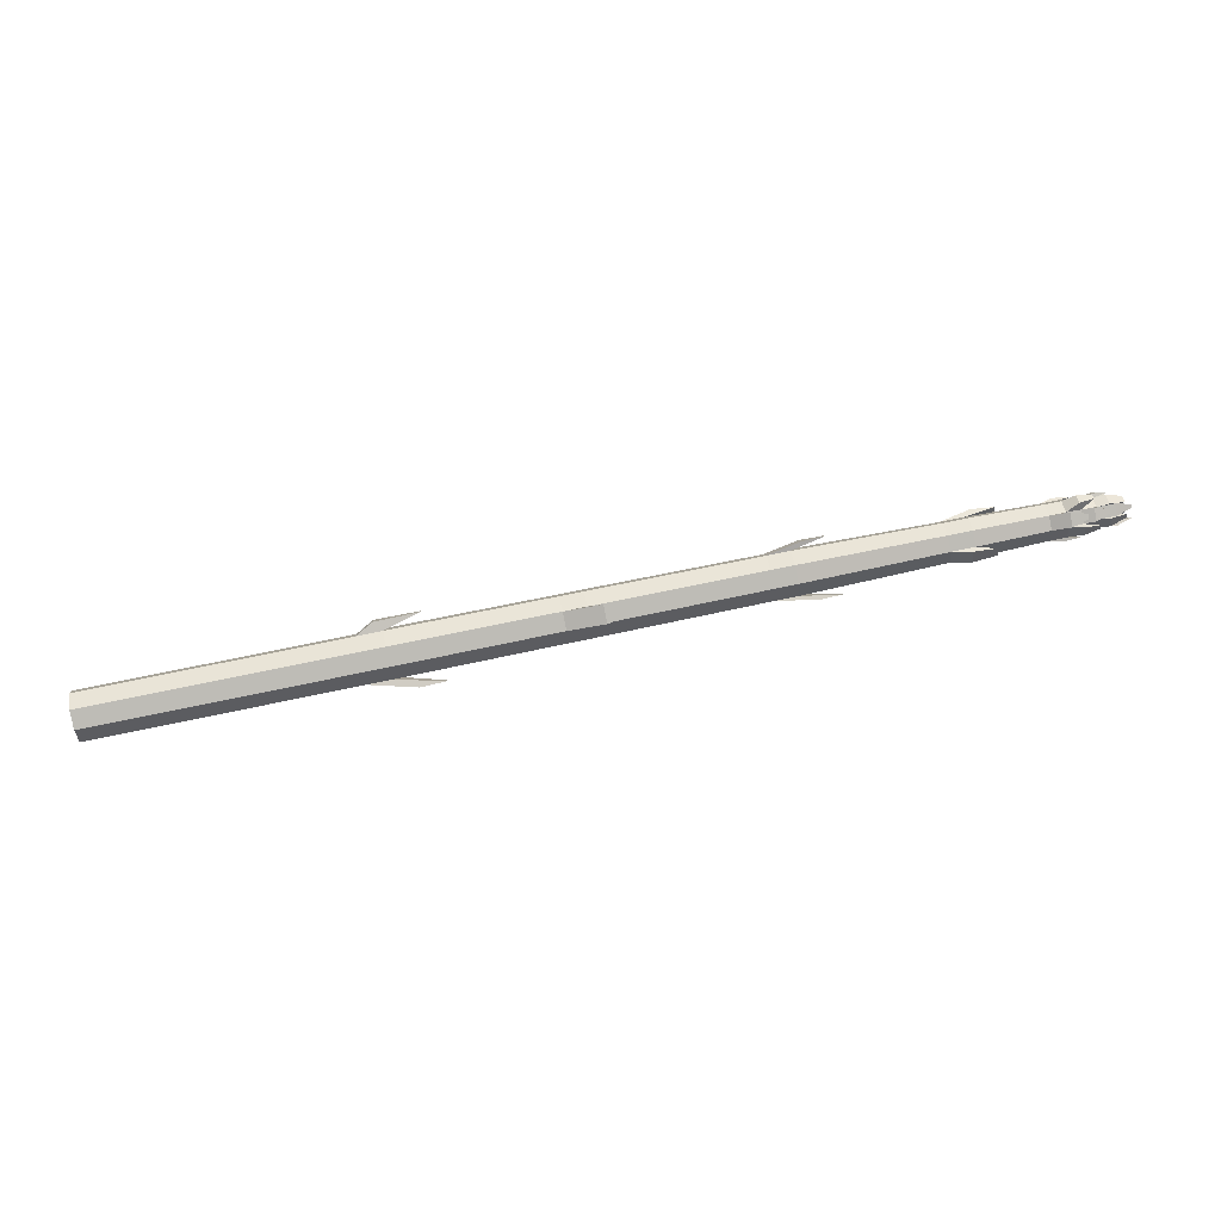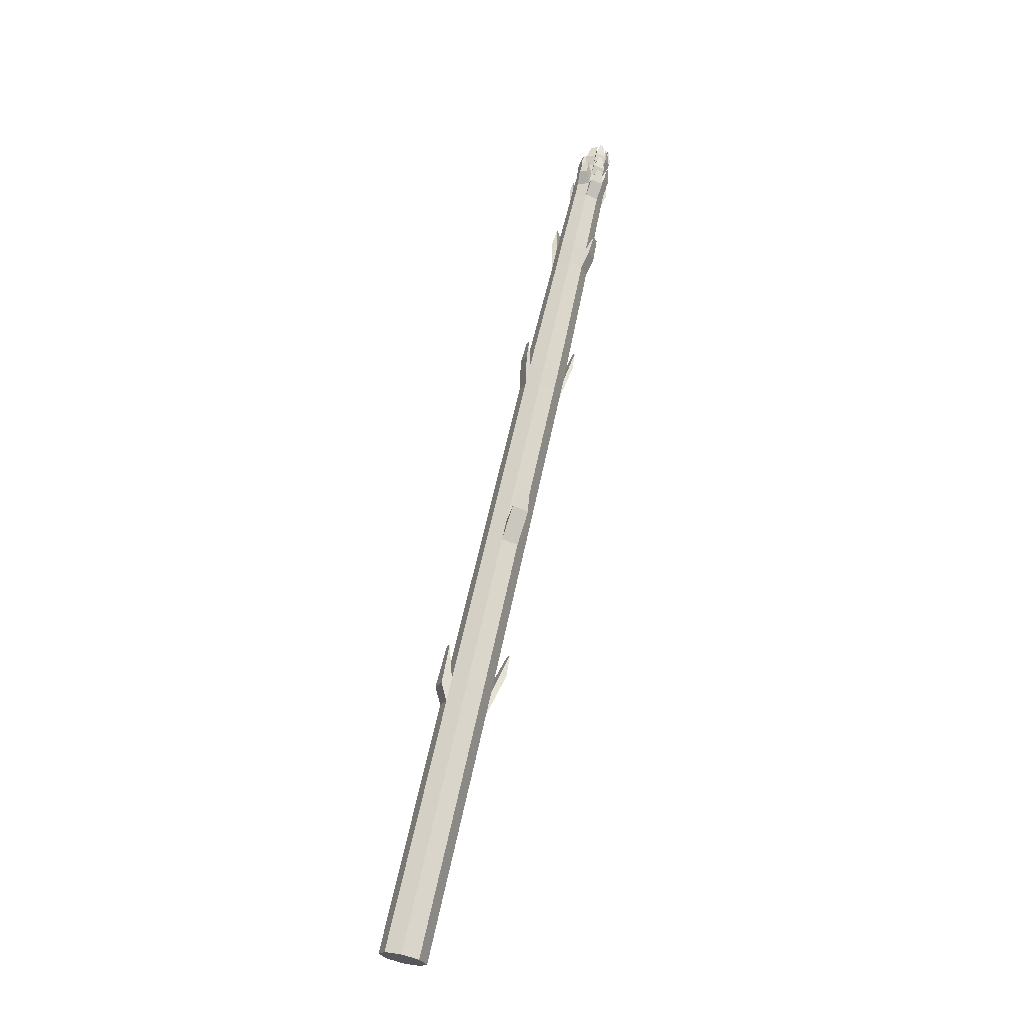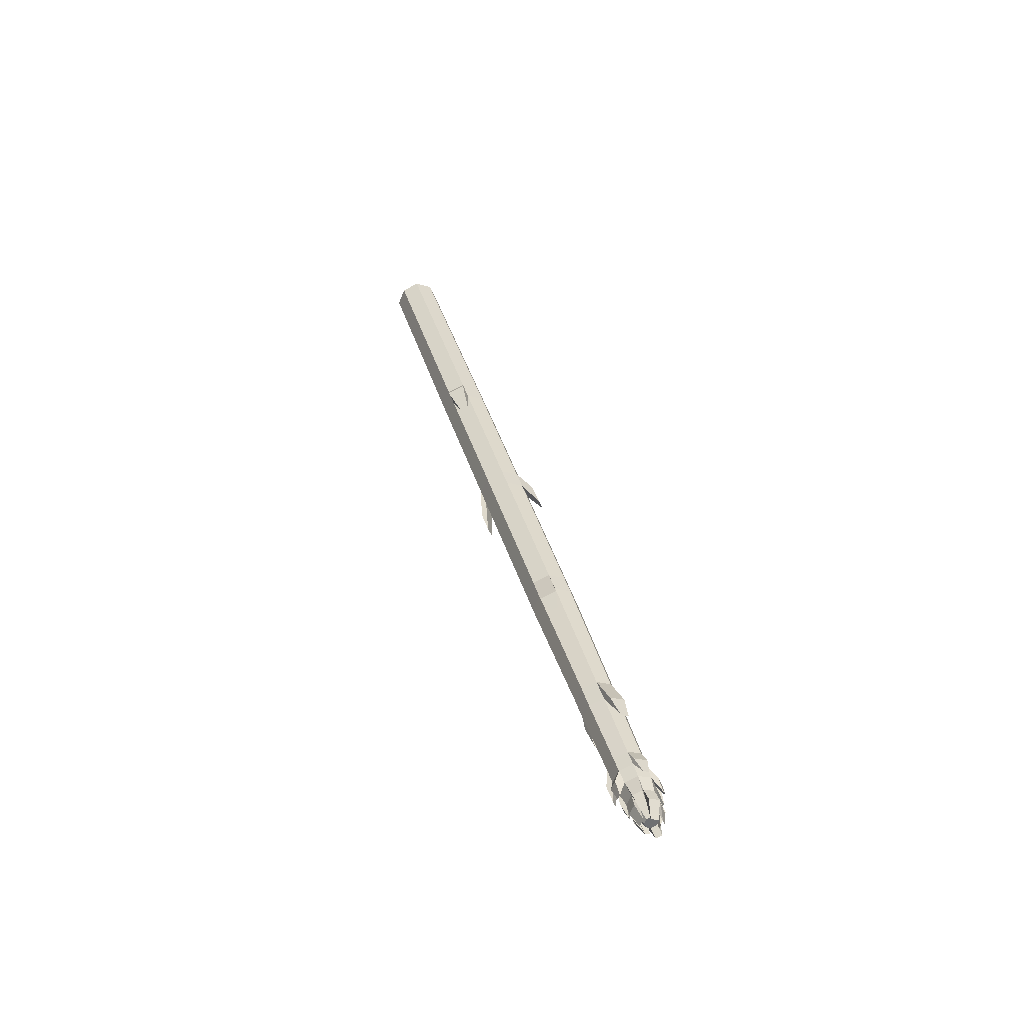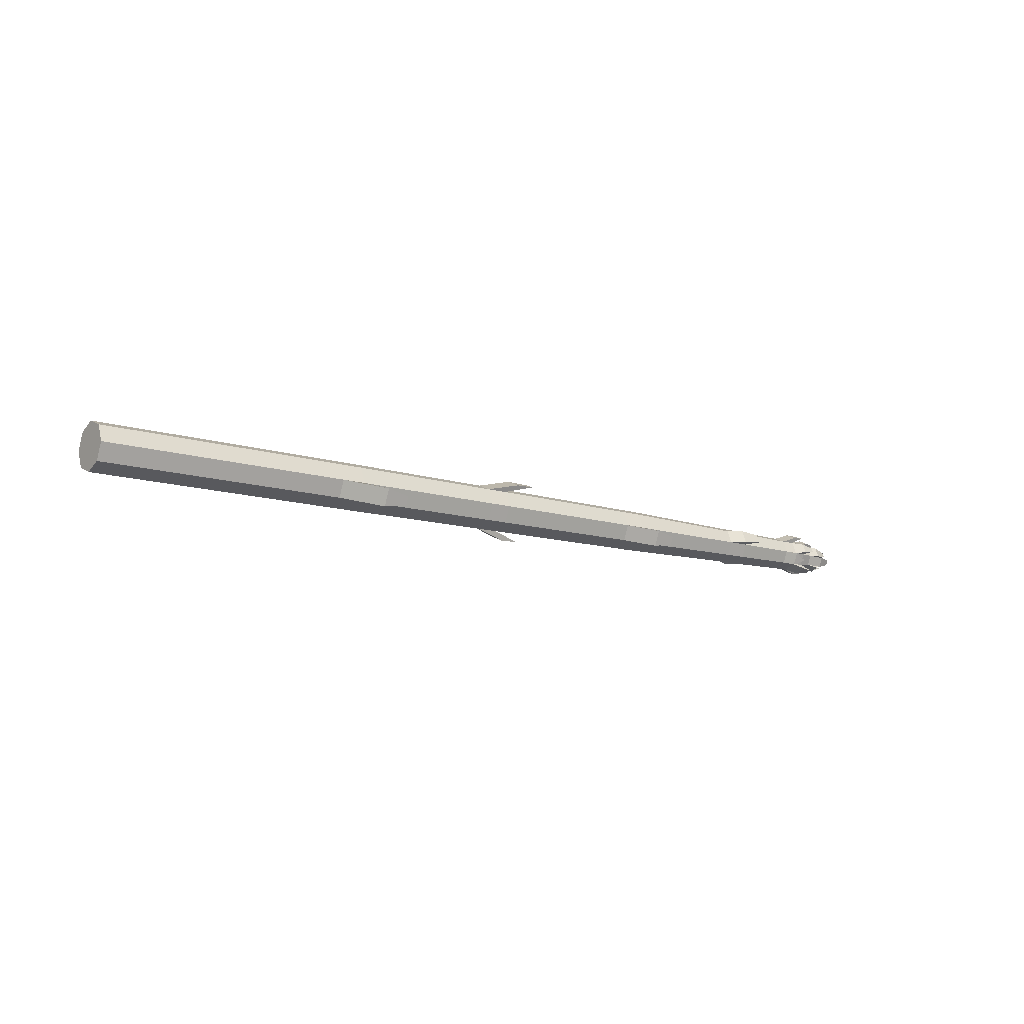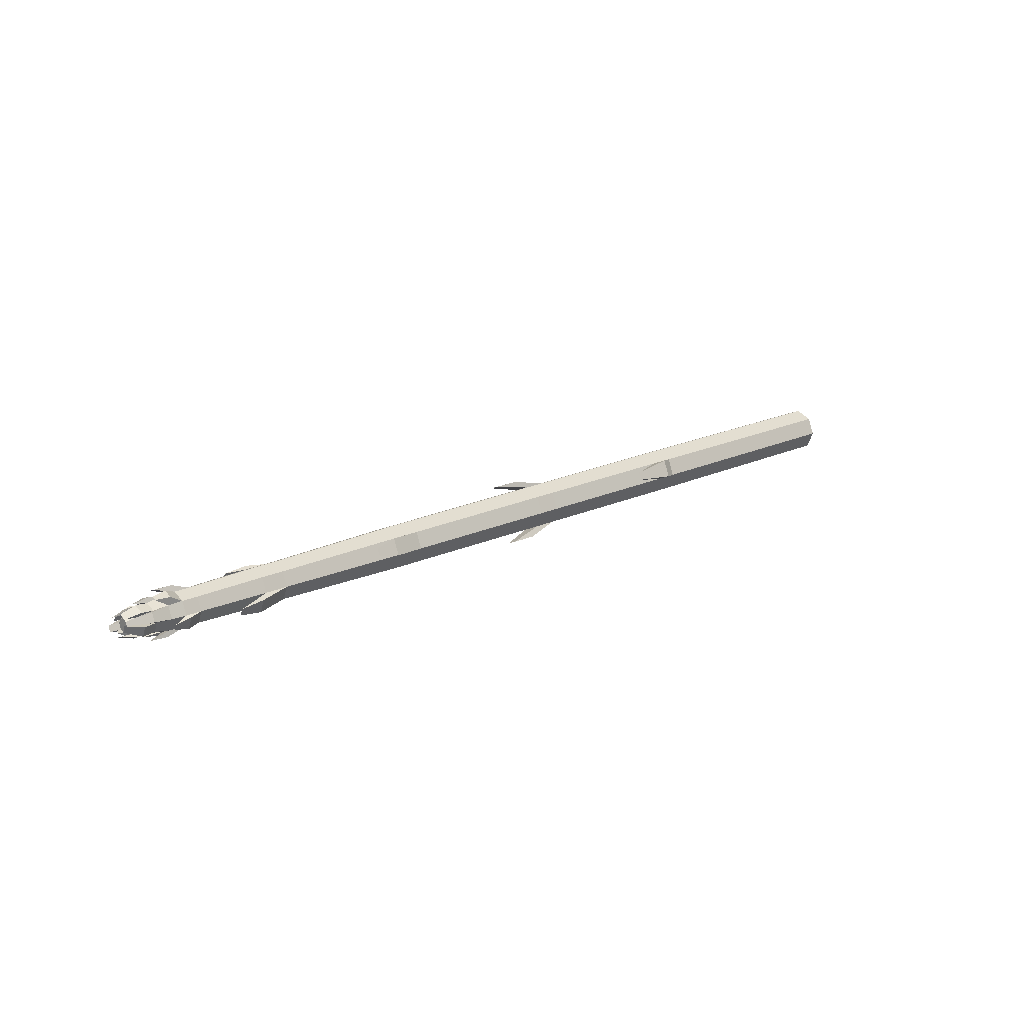
<metadata>
{"format":"obj","ext":"obj","renderer":"f3d","projection":"perspective","resolution":1024,"background":"white","views":[{"elev":73.7,"azim":-11.8,"up":"+Z"},{"elev":65.5,"azim":-77.6,"up":"+Z"},{"elev":35.5,"azim":75.4,"up":"+Y"},{"elev":-11.7,"azim":-37.7,"up":"+Z"},{"elev":18.4,"azim":137.4,"up":"+Z"}]}
</metadata>
<code>
o Cylinder
v -0.06973 -0 -0.005179
v -0.04605 0 -0.005179
v -0.06973 -0.003662 -0.003662
v -0.04605 -0.003662 -0.003662
v -0.06973 -0.005179 0
v -0.04605 -0.005179 0
v -0.06973 -0.003662 0.003662
v -0.04605 -0.003662 0.003662
v -0.06973 0 0.005179
v -0.04605 0 0.005179
v -0.06973 0.003662 0.003662
v -0.04605 0.003662 0.003662
v -0.06973 0.005179 -0
v -0.04605 0.005179 -0
v -0.06973 0.003662 -0.003662
v -0.04605 0.003662 -0.003662
v -0.1013 -0 -0.005179
v -0.1013 -0.003662 -0.003662
v -0.1013 -0.005179 0
v -0.1013 -0.003662 0.003662
v -0.1013 -0 0.005179
v -0.1013 0.003662 0.003662
v -0.1013 0.005179 -0
v -0.1013 0.003662 -0.003662
v -0.04077 -0.003662 -0.003662
v -0.04077 0 -0.005179
v -0.04077 -0.005179 0
v -0.04077 -0.003662 0.003662
v -0.04077 0 0.005179
v -0.04077 0.003662 0.003662
v -0.04077 0.005179 -0
v -0.04077 0.003662 -0.003662
v -0.006426 -0.003555 -0.003555
v -0.006426 0 -0.005028
v -0.006426 -0.005028 0
v -0.006426 -0.003555 0.003555
v -0.006426 0 0.005028
v -0.006426 0.003555 0.003555
v -0.006426 0.005028 -0
v -0.006426 0.003555 -0.003555
v -0.001596 -0.003555 -0.003555
v -0.001596 0 -0.005028
v -0.001596 -0.005028 0
v -0.001596 -0.003555 0.003555
v -0.001596 0 0.005028
v -0.001596 0.003555 0.003555
v -0.001596 0.005028 -0
v -0.001596 0.003555 -0.003555
v 0.03438 -0.003431 -0.003431
v 0.03438 0 -0.004853
v 0.03438 -0.004853 0
v 0.03438 -0.003431 0.003431
v 0.03438 0 0.004853
v 0.03438 0.003431 0.003431
v 0.03438 0.004853 -0
v 0.03438 0.003431 -0.003431
v 0.0392 -0.003431 -0.003431
v 0.0392 0 -0.004853
v 0.0392 -0.004853 0
v 0.0392 -0.003431 0.003431
v 0.0392 0 0.004853
v 0.0392 0.003431 0.003431
v 0.0392 0.004853 -0
v 0.0392 0.003431 -0.003431
v 0.06961 -0.003014 -0.003014
v 0.06961 0 -0.004262
v 0.06961 -0.004262 0
v 0.06961 -0.003014 0.003014
v 0.06961 0 0.004262
v 0.06961 0.003014 0.003014
v 0.06961 0.004262 -0
v 0.06961 0.003014 -0.003014
v 0.07466 -0.003014 -0.003014
v 0.07466 0 -0.004262
v 0.07466 -0.004262 0
v 0.07466 -0.003014 0.003014
v 0.07466 0 0.004262
v 0.07466 0.003014 0.003014
v 0.07466 0.004262 -0
v 0.07466 0.003014 -0.003014
v 0.08996 -0.002767 -0.002767
v 0.08996 0 -0.003913
v 0.08996 -0.003913 0
v 0.08996 -0.002767 0.002767
v 0.08996 0 0.003913
v 0.08996 0.002767 0.002767
v 0.08996 0.003913 -0
v 0.08996 0.002767 -0.002767
v 0.0934 -0.002767 -0.002767
v 0.0934 0 -0.003913
v 0.0934 -0.003913 0
v 0.0934 -0.002767 0.002767
v 0.0934 0 0.003913
v 0.0934 0.002767 0.002767
v 0.0934 0.003913 -0
v 0.0934 0.002767 -0.002767
v 0.09607 0.00102 0.005123
v 0.0992 0.001367 0.004765
v 0.09717 -0.002453 0.004424
v 0.09373 -0.00054 0.005217
v 0.09652 -0.003967 -0.001643
v 0.09309 -0.003394 -0.003026
v 0.09309 -0.00454 -0.00026
v 0.09373 -0.003307 0.004071
v 0.09653 -0.002615 -0.002615
v 0.09653 0 -0.003698
v 0.09653 -0.003698 0
v 0.09653 -0.002615 0.002615
v 0.09653 0 0.003698
v 0.09653 0.002615 0.002615
v 0.09653 0.003698 -0
v 0.09653 0.002615 -0.002615
v 0.09965 -0.002232 -0.002232
v 0.09965 0 -0.003156
v 0.09965 -0.003156 0
v 0.09965 -0.002232 0.002232
v 0.09965 0 0.003156
v 0.09965 0.002232 0.002232
v 0.09965 0.003156 -0
v 0.09965 0.002232 -0.002232
v 0.103 -0.00154 -0.00154
v 0.103 0 -0.002178
v 0.103 -0.002178 0
v 0.103 -0.00154 0.00154
v 0.103 0 0.002178
v 0.103 0.00154 0.00154
v 0.103 0.002178 -0
v 0.103 0.00154 -0.00154
v -0.04245 0.007069 0.000783
v -0.04245 0.005552 0.004445
v -0.03305 0.006653 0.001788
v -0.03305 0.005969 0.003439
v -0.03609 -0.00603 -0.004643
v -0.03609 -0.007547 -0.000981
v -0.03081 -0.00643 -0.003677
v -0.03081 -0.007147 -0.001947
v 0.000607 0.000754 -0.006847
v 0.000607 0.004309 -0.005374
v 0.005437 0.001541 -0.006521
v 0.005437 0.003522 -0.0057
v 0.001392 -0.004311 0.005379
v 0.001392 -0.000755 0.006851
v 0.006222 -0.003523 0.005705
v 0.006222 -0.001542 0.006525
v 0.04169 0.006124 0.000526
v 0.04169 0.004703 0.003958
v 0.04651 0.005722 0.001498
v 0.04651 0.005105 0.002987
v 0.04318 -0.00483 -0.004011
v 0.04318 -0.006251 -0.000579
v 0.04801 -0.005174 -0.00318
v 0.04801 -0.005907 -0.00141
v 0.07642 0.00582 -0.000645
v 0.07642 0.004571 -0.003659
v 0.08147 0.00551 -0.001393
v 0.08147 0.004881 -0.002911
v 0.07383 -0.005209 0.000392
v 0.07383 -0.003961 0.003406
v 0.07888 -0.004989 0.000926
v 0.07888 -0.004182 0.002873
v 0.09275 0.00353 -0.003083
v 0.09275 0.004676 -0.000316
v 0.09619 0.003862 -0.002283
v 0.09619 0.004345 -0.001116
v 0.08996 -0.002767 -0.002767
v 0.08996 0 -0.003913
v 0.09717 -0.001394 0.004863
v 0.09607 0.002901 0.004344
v 0.0992 0.002403 0.004336
v 0.1005 0.003142 0.002407
v 0.1005 0.003924 0.000519
v 0.1028 0.002865 0.00213
v 0.1028 0.003532 0.000519
v 0.09719 0.00077 -0.004671
v 0.09719 0.002759 -0.003847
v 0.1003 0.001169 -0.004292
v 0.1003 0.002208 -0.003861
v 0.09723 -0.00289 -0.003532
v 0.09723 -0.000454 -0.004541
v 0.1004 -0.002178 -0.003612
v 0.1004 -0.001014 -0.004095
v 0.09674 -0.00337 0.002667
v 0.09674 -0.004269 0.000497
v 0.09987 -0.003439 0.001982
v 0.09987 -0.003833 0.001031
v 0.09895 -0.002831 0.003136
v 0.09895 -0.000216 0.004219
v 0.1021 -0.001636 0.003088
v 0.1021 -0.001027 0.00334
v 0.1023 0.002352 0.002522
v 0.1023 0.00012 0.003446
v 0.1056 0.00166 0.00183
v 0.1056 0.00012 0.002468
v 0.1025 0.00256 -0.002368
v 0.1025 0.003484 -0.000136
v 0.1058 0.000958 -0.001084
v 0.1058 0.001596 0.000456
v 0.1033 0 -0.003156
v 0.1033 0.002232 -0.002232
v 0.1067 0.000211 -0.00209
v 0.1067 0.001329 -0.001627
v 0.103 -0.002235 -0.002677
v 0.103 -0.000312 -0.003473
v 0.1063 -0.000713 -0.001043
v 0.1063 2.7e-05 -0.00135
v 0.1034 0 0.003156
v 0.1034 -0.002232 0.002232
v 0.1068 -0.000423 0.002003
v 0.1068 -0.001117 0.001715
v 0.1036 -0.003552 -0.000164
v 0.1036 -0.002628 -0.002396
v 0.107 -0.002501 -0.00034
v 0.107 -0.002009 -0.001528
v 0.1023 -0.00258 0.002376
v 0.1023 -0.003505 0.000144
v 0.1057 -0.001986 0.001451
v 0.1057 -0.00243 0.000378
v 0.1051 -0.001048 -0.001048
v 0.1051 0 -0.001483
v 0.1051 -0.001483 0
v 0.1051 -0.001048 0.001048
v 0.1051 0 0.001483
v 0.1051 0.001048 0.001048
v 0.1051 0.001483 -0
v 0.1051 0.001048 -0.001048
f 1 2 4 3
f 3 4 6 5
f 5 6 8 7
f 7 8 10 9
f 9 10 12 11
f 11 12 14 13
f 30 31 131 132
f 13 14 16 15
f 15 16 2 1
f 3 5 19 18
f 17 18 19 20 21 22 23 24
f 9 11 22 21
f 15 1 17 24
f 1 3 18 17
f 5 7 20 19
f 11 13 23 22
f 7 9 21 20
f 13 15 24 23
f 32 31 39 40
f 10 8 28 29
f 16 14 31 32
f 27 6 134 136
f 12 10 29 30
f 2 16 32 26
f 4 2 26 25
f 8 6 27 28
f 39 38 46 47
f 30 29 37 38
f 28 27 35 36
f 25 26 34 33
f 26 32 40 34
f 31 30 38 39
f 29 28 36 37
f 27 25 33 35
f 41 42 50 49
f 45 37 142 144
f 35 33 41 43
f 40 39 47 48
f 38 37 45 46
f 36 35 43 44
f 33 34 42 41
f 42 34 137 139
f 56 55 63 64
f 42 48 56 50
f 47 46 54 55
f 45 44 52 53
f 43 41 49 51
f 48 47 55 56
f 46 45 53 54
f 44 43 51 52
f 59 57 65 67
f 54 53 61 62
f 52 51 59 60
f 49 50 58 57
f 50 56 64 58
f 62 63 147 148
f 53 52 60 61
f 51 49 149 150
f 66 72 80 74
f 64 63 71 72
f 62 61 69 70
f 60 59 67 68
f 57 58 66 65
f 58 64 72 66
f 63 62 70 71
f 61 60 68 69
f 80 79 87 88
f 71 70 78 79
f 69 68 76 77
f 67 65 73 75
f 80 72 154 156
f 70 69 77 78
f 68 67 157 158
f 65 66 74 73
f 85 84 104 100
f 78 77 85 86
f 76 75 83 84
f 73 74 82 81
f 74 80 88 82
f 79 78 86 87
f 77 76 84 85
f 75 73 81 83
f 91 83 103 101
f 83 81 102 103
f 88 87 162 161
f 86 85 93 94
f 84 83 91 92
f 89 81 165
f 82 88 96 90
f 87 86 94 95
f 110 94 168 169
f 89 91 101
f 100 104 99 167
f 92 93 167 99
f 81 89 101 102
f 103 102 101
f 93 85 100 167
f 168 97 98 169
f 112 111 119 120
f 91 107 185 183
f 106 105 180 181
f 90 96 175 174
f 95 94 110 111
f 93 92 108 109
f 91 89 105 107
f 96 95 111 112
f 119 118 126 127
f 110 109 117 118
f 108 107 115 116
f 105 106 114 113
f 106 112 120 114
f 111 110 170 171
f 108 116 188 186
f 107 105 113 115
f 123 121 218 220
f 116 124 209 207
f 121 123 212 213
f 120 119 195 194
f 118 117 191 190
f 124 116 214 216
f 121 113 202 204
f 122 114 198 200
f 129 130 132 131
f 14 12 130 129
f 12 30 132 130
f 31 14 129 131
f 134 133 135 136
f 25 27 136 135
f 4 25 135 133
f 6 4 133 134
f 137 138 140 139
f 34 40 138 137
f 48 42 139 140
f 40 48 140 138
f 142 141 143 144
f 37 36 141 142
f 44 45 144 143
f 36 44 143 141
f 145 146 148 147
f 63 55 145 147
f 55 54 146 145
f 54 62 148 146
f 150 149 151 152
f 57 59 152 151
f 59 51 150 152
f 49 57 151 149
f 154 153 155 156
f 79 80 156 155
f 71 79 155 153
f 72 71 153 154
f 158 157 159 160
f 67 75 159 157
f 75 76 160 159
f 76 68 158 160
f 161 162 164 163
f 87 95 164 162
f 95 96 163 164
f 96 88 161 163
f 165 166 90 89
f 81 82 166 165
f 82 90 166
f 84 92 99 104
f 109 110 169 98
f 93 109 98 97
f 94 93 97 168
f 171 170 172 173
f 110 118 172 170
f 118 119 173 172
f 119 111 171 173
f 174 175 177 176
f 106 90 174 176
f 112 106 176 177
f 96 112 177 175
f 178 179 181 180
f 90 106 181 179
f 89 90 179 178
f 105 89 178 180
f 182 183 185 184
f 108 92 182 184
f 92 91 183 182
f 107 108 184 185
f 187 186 188 189
f 109 108 186 187
f 116 117 189 188
f 117 109 187 189
f 190 191 193 192
f 126 118 190 192
f 125 126 192 193
f 117 125 193 191
f 194 195 197 196
f 127 128 196 197
f 119 127 197 195
f 128 120 194 196
f 198 199 201 200
f 114 120 199 198
f 128 122 200 201
f 120 128 201 199
f 202 203 205 204
f 113 114 203 202
f 114 122 205 203
f 122 121 204 205
f 206 207 209 208
f 125 117 206 208
f 117 116 207 206
f 124 125 208 209
f 210 211 213 212
f 113 121 213 211
f 123 115 210 212
f 115 113 211 210
f 214 215 217 216
f 116 115 215 214
f 123 124 216 217
f 115 123 217 215
f 218 219 225 224 223 222 221 220
f 128 127 224 225
f 126 125 222 223
f 124 123 220 221
f 121 122 219 218
f 122 128 225 219
f 127 126 223 224
f 125 124 221 222

</code>
